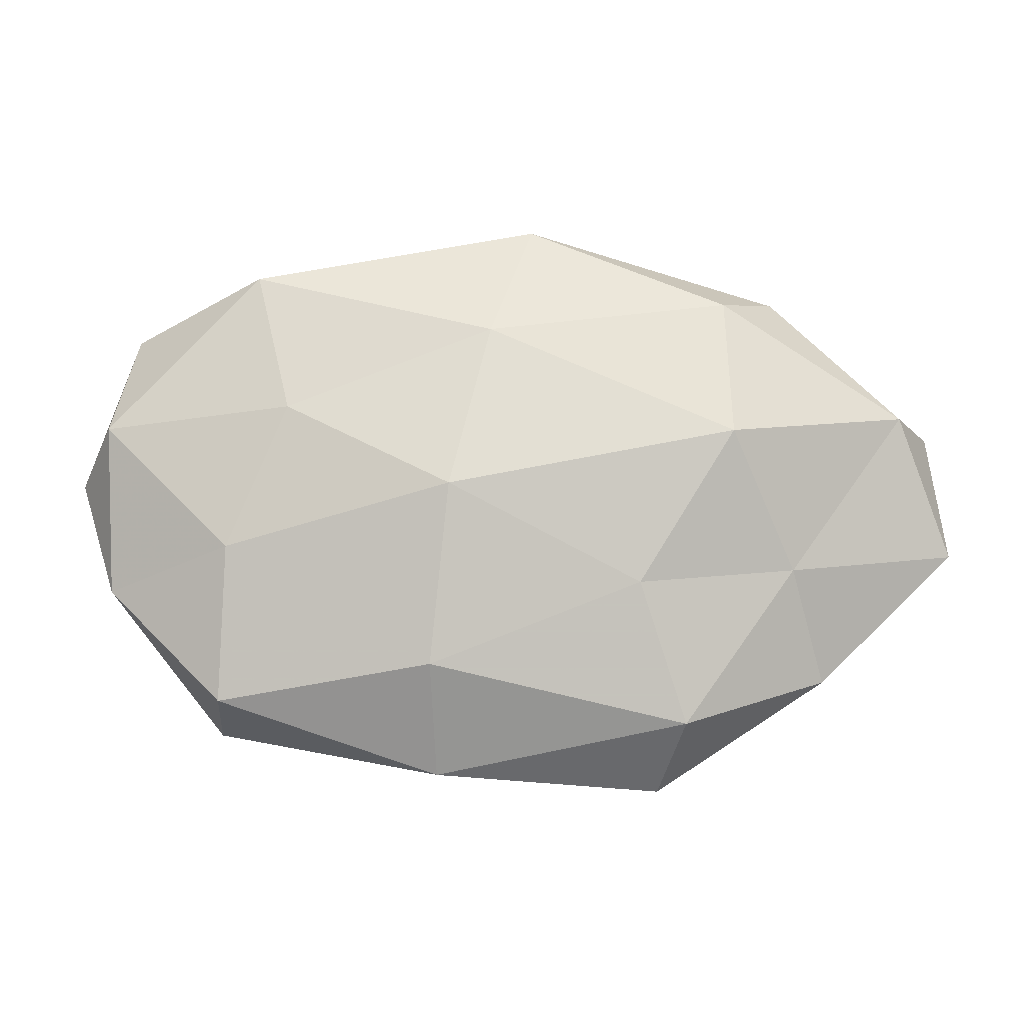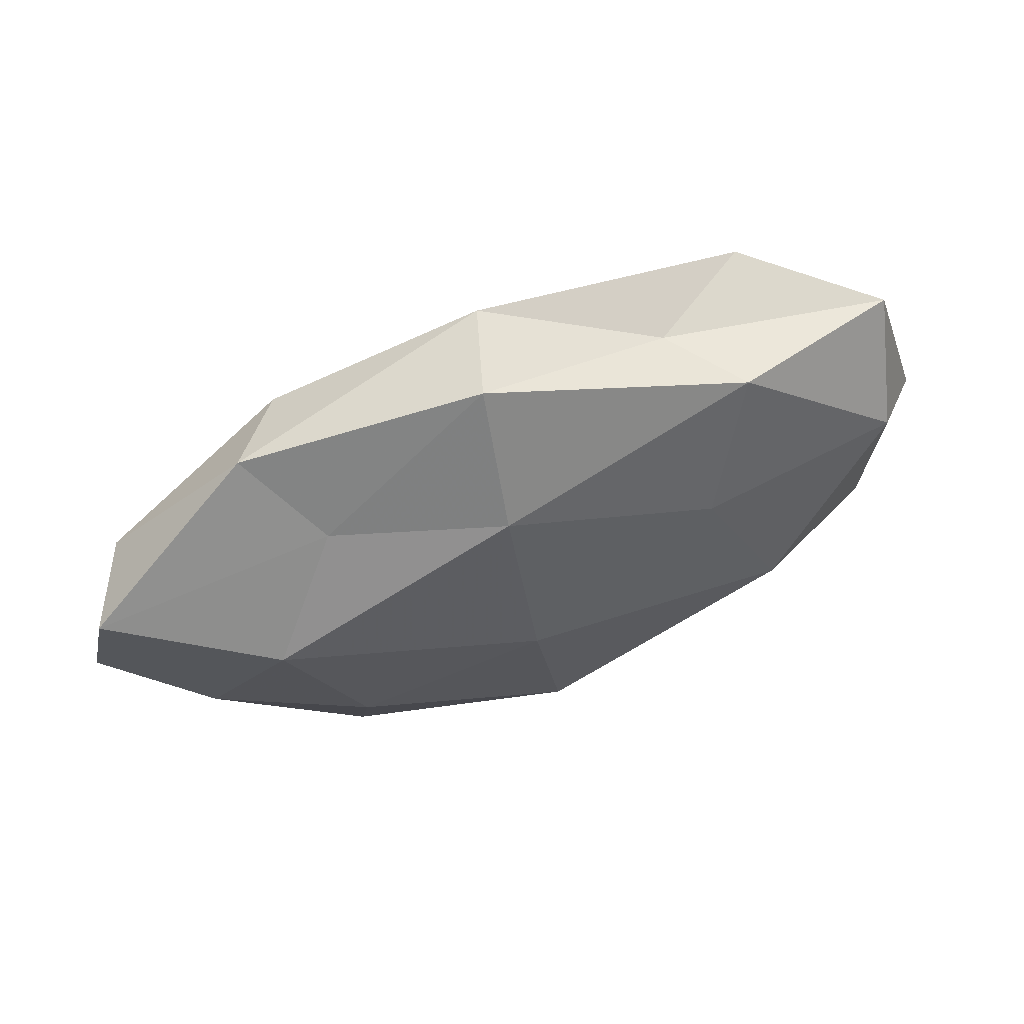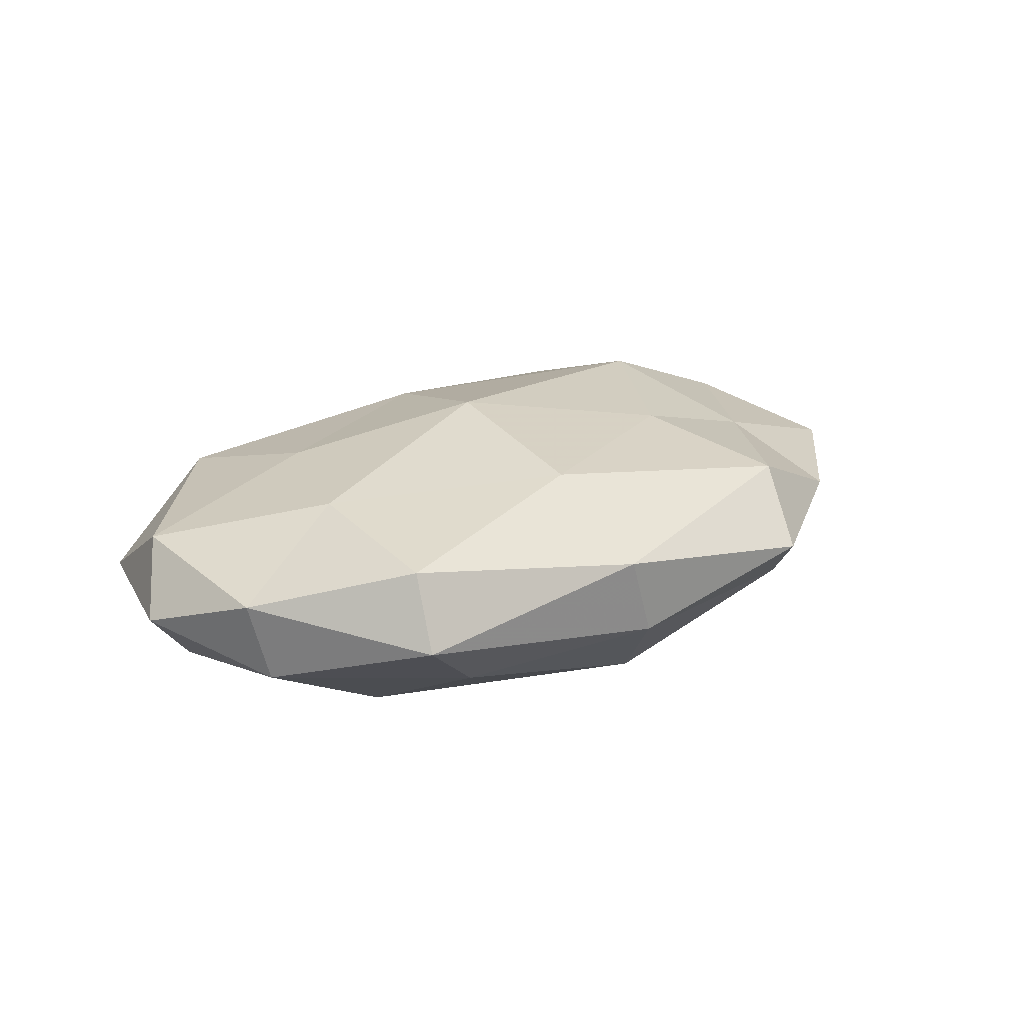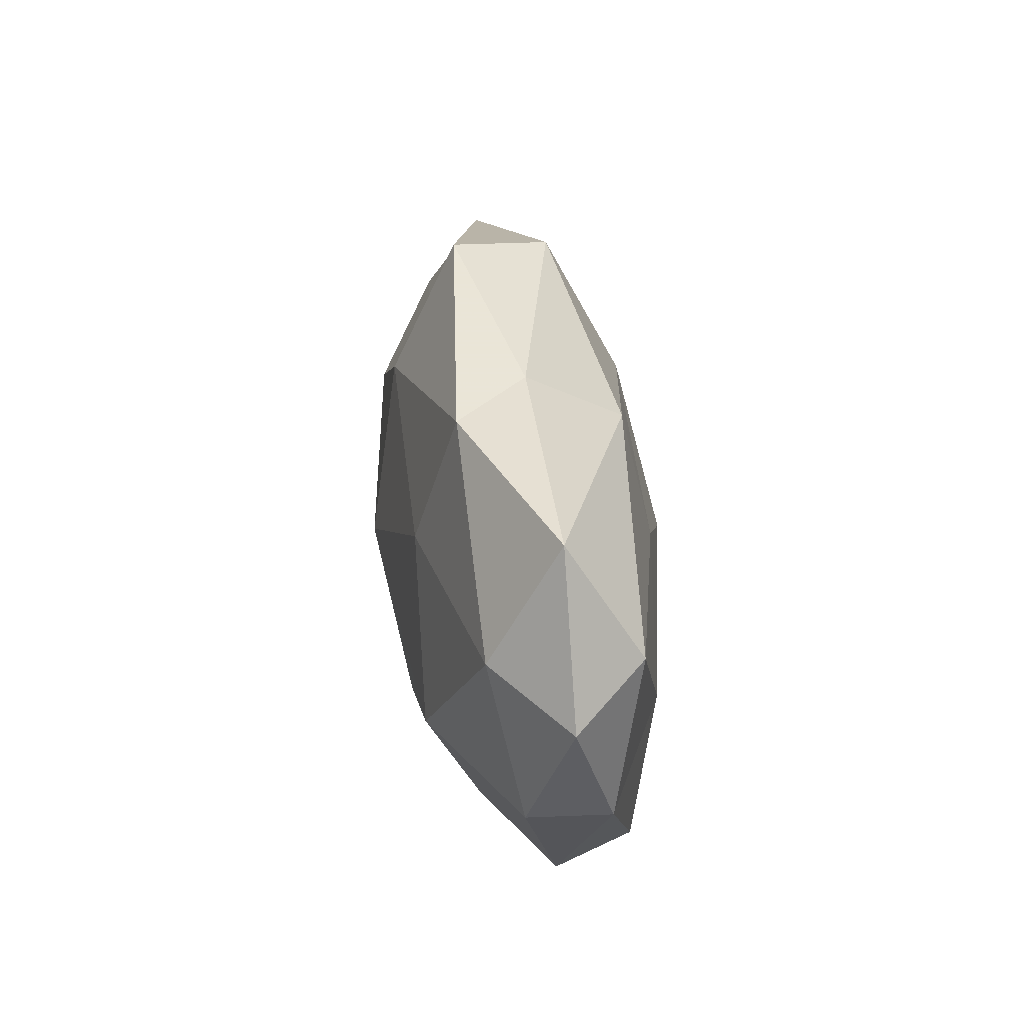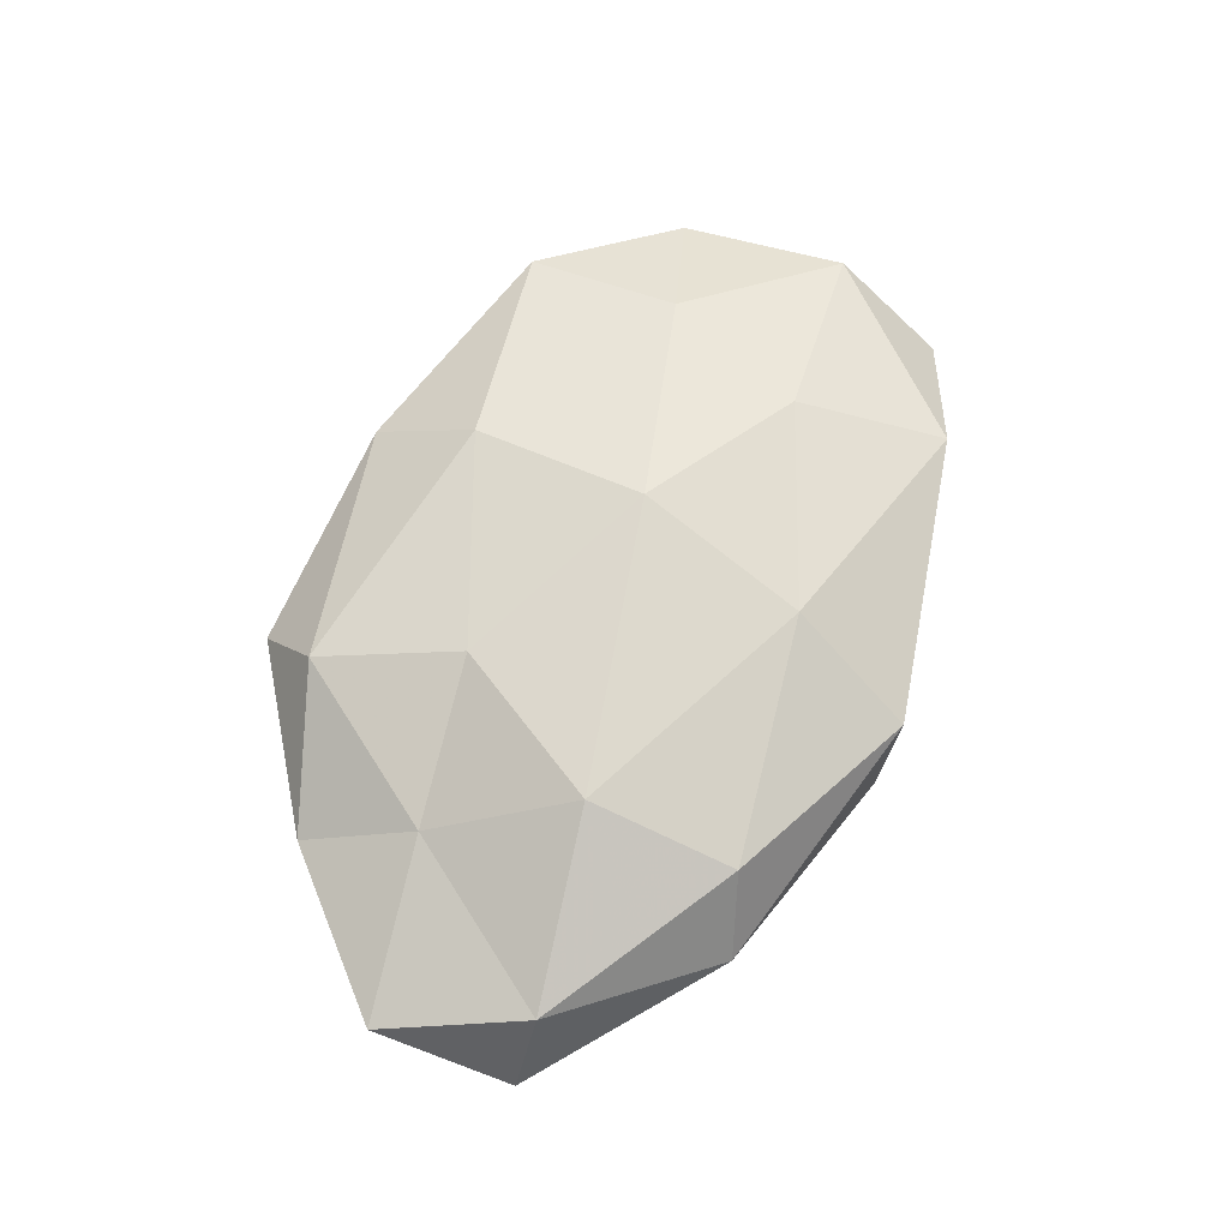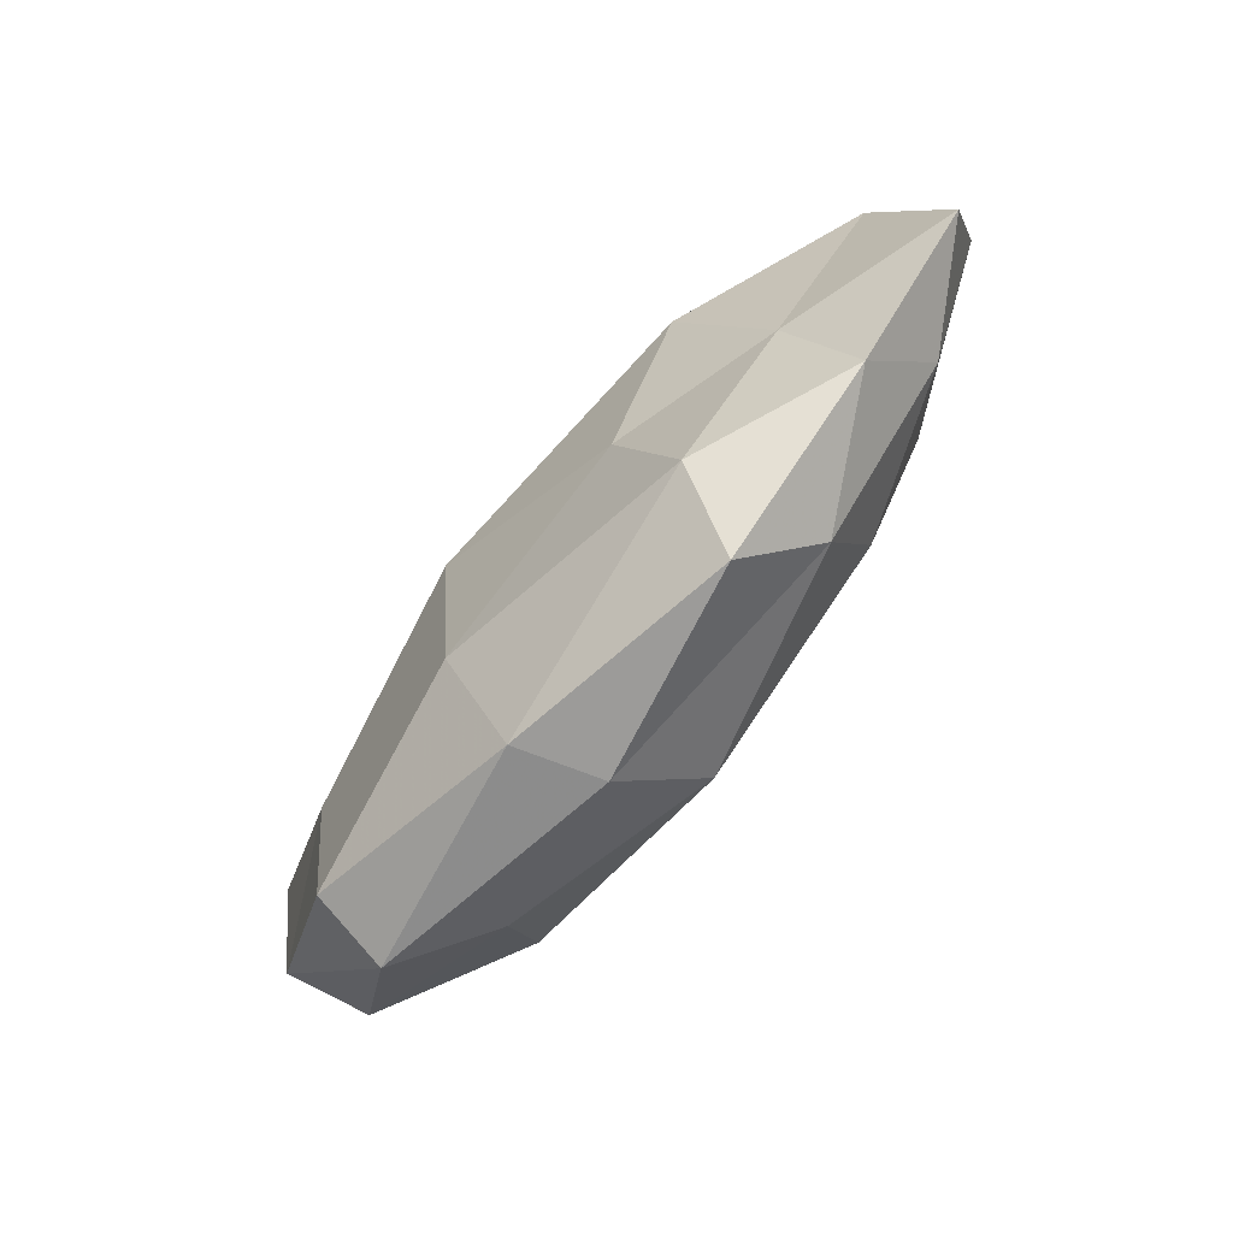
<metadata>
{"format":"obj","ext":"obj","renderer":"f3d","projection":"perspective","resolution":1024,"background":"white","views":[{"elev":-9.6,"azim":1.1,"up":"+Y"},{"elev":54.9,"azim":159.0,"up":"+Y"},{"elev":21.8,"azim":-40.4,"up":"+Z"},{"elev":28.9,"azim":-98.1,"up":"+Y"},{"elev":65.1,"azim":111.7,"up":"+Z"},{"elev":-75.0,"azim":50.8,"up":"+Y"}]}
</metadata>
<code>
v -0.00681 -0.03223 0.005657
v -0.03234 -0.02374 0.008898
v -0.05111 0.00351 -0.000948
v 0.005154 -0.002735 -0.01663
v -0.04627 -0.01023 0.004072
v 0.03413 0.02599 -2.414e-05
v 0.02237 -0.0265 0.009268
v 0.05497 -0.005872 0.001252
v -0.04671 0.009252 0.00679
v -0.003773 -0.032 -0.003699
v -0.04359 0.007988 -0.009051
v -0.02778 -0.009288 -0.01385
v 0.01704 -0.01036 0.01306
v -0.03302 -0.02725 0.0002469
v -0.0003625 0.02007 0.01219
v 0.0256 -0.01342 -0.01201
v -0.02303 0.02538 -0.009367
v 0.03923 -0.02108 0.001392
v 0.025 -0.02593 -0.006108
v 0.02757 0.02381 0.008772
v 0.004428 0.03419 0.004445
v -0.007282 -0.01987 0.01342
v 0.04282 -0.0104 -0.005988
v 0.02808 0.007305 0.01416
v 0.007495 0.01804 -0.01334
v -0.03143 -0.005801 0.01162
v 0.04876 0.01031 0.00576
v -0.04474 0.02194 -0.00135
v 0.03491 0.004278 -0.01261
v 0.03537 -0.008297 0.007524
v 0.007605 0.03321 -0.005965
v -0.01609 0.02679 -0.0009631
v -0.005028 0.0007046 0.01687
v 0.0005269 -0.0237 -0.01287
v -0.01797 0.008913 -0.01364
v -0.04413 -0.01129 -0.005013
v 0.05355 0.009616 -0.004455
v 0.01927 -0.03406 0.001393
v -0.02444 0.01088 0.01174
v -0.02376 -0.02252 -0.007388
v -0.02874 0.02777 0.007302
v 0.02668 0.01764 -0.007101
f 9 3 5
f 1 2 14
f 14 2 5
f 1 14 10
f 21 20 6
f 21 15 20
f 1 22 2
f 7 22 1
f 7 13 22
f 18 23 8
f 19 16 23
f 19 23 18
f 20 15 24
f 26 5 2
f 9 5 26
f 2 22 26
f 6 20 27
f 24 27 20
f 28 3 9
f 28 11 3
f 17 11 28
f 4 29 16
f 23 16 29
f 25 29 4
f 7 30 13
f 18 30 7
f 18 8 30
f 13 30 24
f 30 8 27
f 30 27 24
f 21 6 31
f 31 25 17
f 32 17 28
f 32 31 17
f 32 21 31
f 22 13 33
f 24 33 13
f 15 33 24
f 22 33 26
f 34 12 4
f 16 34 4
f 10 34 19
f 19 34 16
f 4 12 35
f 11 35 12
f 17 35 11
f 35 25 4
f 17 25 35
f 36 5 3
f 3 11 36
f 11 12 36
f 14 5 36
f 8 23 37
f 6 27 37
f 37 27 8
f 23 29 37
f 38 7 1
f 38 1 10
f 38 18 7
f 38 10 19
f 38 19 18
f 39 9 26
f 15 39 33
f 26 33 39
f 10 14 40
f 10 40 34
f 34 40 12
f 36 12 40
f 40 14 36
f 41 15 21
f 28 9 41
f 32 41 21
f 32 28 41
f 41 9 39
f 41 39 15
f 25 42 29
f 31 6 42
f 31 42 25
f 42 6 37
f 37 29 42

</code>
